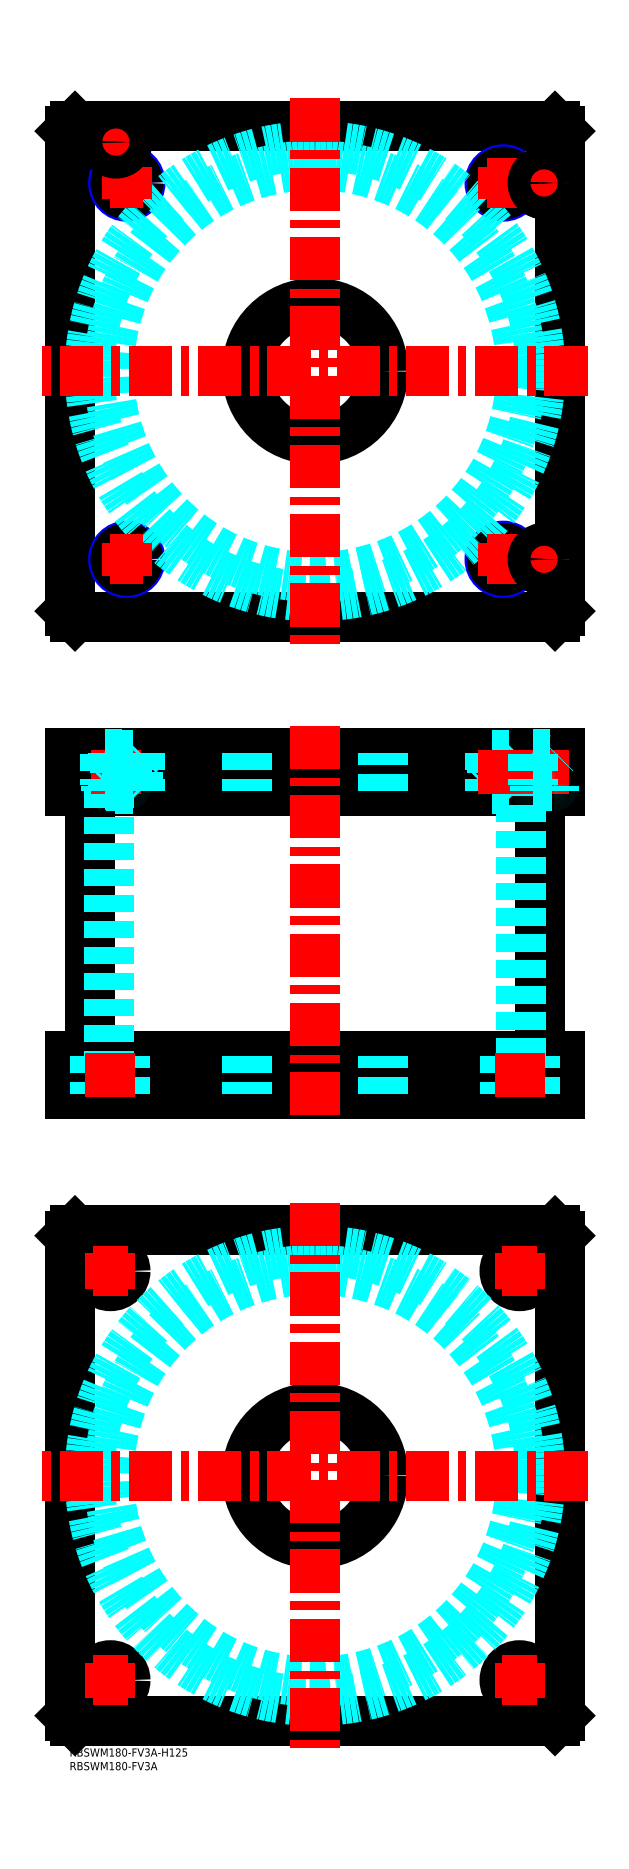
<metadata>
{"format":"dxf","ext":"dxf","renderer":"ezdxf+matplotlib","layout":"modelspace","background":"white","min_lineweight":24,"dpi":150}
</metadata>
<code>
0
SECTION
2
ENTITIES
0
TEXT
8
MSM_PART_NUMBER
10
0
20
-8
30
0
40
3
1
RBSWM180-FV3A
0
TEXT
8
MSM_PART_NUMBER
10
0
20
-3
30
0
40
3
1
RBSWM180-FV3A-H125
0
LINE
8
MSM_CONTINUOUS
10
7.4
20
351
30
0
11
7.4
21
254
31
0
0
LINE
8
MSM_CONTINUOUS
10
172.6
20
254
30
0
11
172.6
21
351
31
0
0
LINE
8
MSM_CONTINUOUS
10
1.47e-14
20
365
30
0
11
1.47e-14
21
351
31
0
0
LINE
8
MSM_CONTINUOUS
10
2
20
365
30
0
11
2
21
351
31
0
0
LINE
8
MSM_CONTINUOUS
10
2
20
240
30
0
11
2
21
254
31
0
0
LINE
8
MSM_CONTINUOUS
10
1.47e-14
20
240
30
0
11
1.47e-14
21
254
31
0
0
LINE
8
MSM_CONTINUOUS
10
178
20
240
30
0
11
178
21
254
31
0
0
LINE
8
MSM_CONTINUOUS
10
1.47e-14
20
240
30
0
11
180
21
240
31
0
0
LINE
8
MSM_CONTINUOUS
10
1.47e-14
20
254
30
0
11
180
21
254
31
0
0
LINE
8
MSM_CONTINUOUS
10
180
20
240
30
0
11
180
21
254
31
0
0
LINE
8
MSM_CONTINUOUS
10
178
20
365
30
0
11
178
21
351
31
0
0
LINE
8
MSM_CONTINUOUS
10
1.47e-14
20
351
30
0
11
180
21
351
31
0
0
LINE
8
MSM_CONTINUOUS
10
1.47e-14
20
365
30
0
11
180
21
365
31
0
0
LINE
8
MSM_CONTINUOUS
10
180
20
365
30
0
11
180
21
351
31
0
0
LINE
8
MSM_DASHED
10
154.8
20
351.8
30
0
11
163.2
21
351.8
31
0
0
LINE
8
MSM_DASHED
10
154.8
20
364.2
30
0
11
163.2
21
364.2
31
0
0
LINE
8
MSM_DASHED
10
159.5
20
254
30
0
11
159.5
21
240
31
0
0
LINE
8
MSM_DASHED
10
170.5
20
240
30
0
11
170.5
21
254
31
0
0
LINE
8
MSM_DASHED
10
9.5
20
254
30
0
11
9.5
21
240
31
0
0
LINE
8
MSM_DASHED
10
20.5
20
240
30
0
11
20.5
21
254
31
0
0
LINE
8
MSM_DASHED
10
14.5
20
351
30
0
11
14.5
21
254
31
0
0
LINE
8
MSM_DASHED
10
165.5
20
254
30
0
11
165.5
21
351
31
0
0
LINE
8
MSM_DASHED
10
164
20
351
30
0
11
163.2
21
351.8
31
0
0
LINE
8
MSM_DASHED
10
154.8
20
351.8
30
0
11
154
21
351
31
0
0
LINE
8
MSM_DASHED
10
154
20
365
30
0
11
154.8
21
364.2
31
0
0
LINE
8
MSM_DASHED
10
163.2
20
364.2
30
0
11
164
21
365
31
0
0
LINE
8
MSM_DASHED
10
154.8
20
364.2
30
0
11
154.8
21
351.8
31
0
0
LINE
8
MSM_DASHED
10
163.2
20
351.8
30
0
11
163.2
21
364.2
31
0
0
LINE
8
MSM_DASHED
10
65
20
365
30
0
11
65
21
351
31
0
0
LINE
8
MSM_DASHED
10
115
20
351
30
0
11
115
21
365
31
0
0
LINE
8
MSM_DASHED
10
65
20
254
30
0
11
65
21
240
31
0
0
LINE
8
MSM_DASHED
10
115
20
240
30
0
11
115
21
254
31
0
0
LINE
8
MSM_DASHED
10
164
20
365
30
0
11
164
21
351
31
0
0
LINE
8
MSM_DASHED
10
154
20
365
30
0
11
154
21
351
31
0
0
LINE
8
MSM_CONTINUOUS
10
2
20
595
30
0
11
4.1e-14
21
593
31
0
0
LINE
8
MSM_CONTINUOUS
10
178
20
595
30
0
11
2
21
595
31
0
0
LINE
8
MSM_CONTINUOUS
10
180
20
593
30
0
11
178
21
595
31
0
0
LINE
8
MSM_CONTINUOUS
10
180
20
417
30
0
11
180
21
593
31
0
0
LINE
8
MSM_CONTINUOUS
10
178
20
415
30
0
11
180
21
417
31
0
0
LINE
8
MSM_CONTINUOUS
10
2
20
415
30
0
11
178
21
415
31
0
0
LINE
8
MSM_CONTINUOUS
10
4.1e-14
20
417
30
0
11
2
21
415
31
0
0
LINE
8
MSM_CONTINUOUS
10
4.1e-14
20
593
30
0
11
4.1e-14
21
417
31
0
0
CIRCLE
8
MSM_CONTINUOUS
10
90
20
505
30
0
40
25
0
CIRCLE
8
MSM_NARROW
10
21
20
436
30
0
40
5
0
CIRCLE
8
MSM_NARROW
10
159
20
436
30
0
40
5
0
CIRCLE
8
MSM_NARROW
10
21
20
574
30
0
40
5
0
CIRCLE
8
MSM_NARROW
10
159
20
574
30
0
40
5
0
CIRCLE
8
MSM_CONTINUOUS
10
21
20
574
30
0
40
4.188
0
CIRCLE
8
MSM_CONTINUOUS
10
159
20
574
30
0
40
4.188
0
CIRCLE
8
MSM_CONTINUOUS
10
159
20
436
30
0
40
4.188
0
CIRCLE
8
MSM_CONTINUOUS
10
21
20
436
30
0
40
4.188
0
CIRCLE
8
MSM_DASHED
10
90
20
505
30
0
40
82.6
0
CIRCLE
8
MSM_DASHED
10
90
20
505
30
0
40
75.5
0
LINE
8
MSM_CONTINUOUS
10
6e-16
20
188
30
0
11
2
21
190
31
0
0
LINE
8
MSM_CONTINUOUS
10
2
20
190
30
0
11
178
21
190
31
0
0
LINE
8
MSM_CONTINUOUS
10
178
20
190
30
0
11
180
21
188
31
0
0
LINE
8
MSM_CONTINUOUS
10
180
20
188
30
0
11
180
21
12
31
0
0
LINE
8
MSM_CONTINUOUS
10
178
20
10
30
0
11
2
21
10
31
0
0
LINE
8
MSM_CONTINUOUS
10
6e-16
20
12
30
0
11
6e-16
21
188
31
0
0
CIRCLE
8
MSM_CONTINUOUS
10
90
20
100
30
0
40
25
0
CIRCLE
8
MSM_CONTINUOUS
10
15
20
175
30
0
40
5.5
0
CIRCLE
8
MSM_CONTINUOUS
10
165
20
175
30
0
40
5.5
0
CIRCLE
8
MSM_CONTINUOUS
10
15
20
25
30
0
40
5.5
0
CIRCLE
8
MSM_CONTINUOUS
10
165
20
25
30
0
40
5.5
0
LINE
8
MSM_CONTINUOUS
10
180
20
12
30
0
11
178
21
10
31
0
0
LINE
8
MSM_CONTINUOUS
10
2
20
10
30
0
11
6e-16
21
12
31
0
0
CIRCLE
8
MSM_DASHED
10
90
20
100
30
0
40
82.6
0
CIRCLE
8
MSM_DASHED
10
90
20
100
30
0
40
75.5
0
LINE
8
MSM_CENTER
10
8.5
20
25
30
0
11
21.5
21
25
31
0
0
LINE
8
MSM_CENTER
10
15
20
18.5
30
0
11
15
21
31.5
31
0
0
LINE
8
MSM_CENTER
10
158.5
20
25
30
0
11
171.5
21
25
31
0
0
LINE
8
MSM_CENTER
10
165
20
18.5
30
0
11
165
21
31.5
31
0
0
LINE
8
MSM_CENTER
10
158.5
20
175
30
0
11
171.5
21
175
31
0
0
LINE
8
MSM_CENTER
10
165
20
168.5
30
0
11
165
21
181.5
31
0
0
LINE
8
MSM_CENTER
10
8.5
20
175
30
0
11
21.5
21
175
31
0
0
LINE
8
MSM_CENTER
10
15
20
168.5
30
0
11
15
21
181.5
31
0
0
LINE
8
MSM_CENTER
10
15
20
574
30
0
11
27
21
574
31
0
0
LINE
8
MSM_CENTER
10
21
20
568
30
0
11
21
21
580
31
0
0
LINE
8
MSM_CENTER
10
153
20
574
30
0
11
165
21
574
31
0
0
LINE
8
MSM_CENTER
10
159
20
568
30
0
11
159
21
580
31
0
0
LINE
8
MSM_CENTER
10
153
20
436
30
0
11
165
21
436
31
0
0
LINE
8
MSM_CENTER
10
159
20
430
30
0
11
159
21
442
31
0
0
LINE
8
MSM_CENTER
10
15
20
436
30
0
11
27
21
436
31
0
0
LINE
8
MSM_CENTER
10
21
20
430
30
0
11
21
21
442
31
0
0
LINE
8
MSM_CENTER
10
12
20
589
30
0
11
22
21
589
31
0
0
LINE
8
MSM_CENTER
10
17
20
584
30
0
11
17
21
594
31
0
0
LINE
8
MSM_CENTER
10
169
20
574
30
0
11
179
21
574
31
0
0
LINE
8
MSM_CENTER
10
174
20
569
30
0
11
174
21
579
31
0
0
LINE
8
MSM_CENTER
10
169
20
436
30
0
11
179
21
436
31
0
0
LINE
8
MSM_CENTER
10
174
20
431
30
0
11
174
21
441
31
0
0
LINE
8
MSM_CENTER
10
17
20
366
30
0
11
17
21
350
31
0
0
LINE
8
MSM_CENTER
10
159
20
366
30
0
11
159
21
350
31
0
0
LINE
8
MSM_CENTER
10
174
20
366
30
0
11
174
21
350
31
0
0
LINE
8
MSM_CENTER
10
15
20
239
30
0
11
15
21
255
31
0
0
LINE
8
MSM_CENTER
10
165
20
239
30
0
11
165
21
255
31
0
0
LINE
8
MSM_CENTER
10
90
20
375
30
0
11
90
21
230
31
0
0
CIRCLE
8
MSM_CONTINUOUS
10
174
20
574
30
0
40
4.2
0
CIRCLE
8
MSM_CONTINUOUS
10
174
20
574
30
0
40
4
0
CIRCLE
8
MSM_CONTINUOUS
10
174
20
574
30
0
40
3.5
0
CIRCLE
8
MSM_CONTINUOUS
10
17
20
589
30
0
40
4.2
0
CIRCLE
8
MSM_CONTINUOUS
10
17
20
589
30
0
40
4
0
CIRCLE
8
MSM_CONTINUOUS
10
17
20
589
30
0
40
3.5
0
CIRCLE
8
MSM_CONTINUOUS
10
174
20
436
30
0
40
4.2
0
CIRCLE
8
MSM_CONTINUOUS
10
174
20
436
30
0
40
4
0
CIRCLE
8
MSM_CONTINUOUS
10
174
20
436
30
0
40
3.5
0
LINE
8
MSM_DASHED
10
170
20
364.8
30
0
11
178
21
364.8
31
0
0
LINE
8
MSM_DASHED
10
170.4
20
353
30
0
11
177.6
21
353
31
0
0
LINE
8
MSM_DASHED
10
170
20
353.4
30
0
11
178
21
353.4
31
0
0
LINE
8
MSM_DASHED
10
169.8
20
365
30
0
11
170
21
364.8
31
0
0
LINE
8
MSM_DASHED
10
178
20
364.8
30
0
11
178.2
21
365
31
0
0
ARC
8
MSM_DASHED
10
170.4
20
353.4
30
0
40
0.4
50
180
51
270
0
ARC
8
MSM_DASHED
10
177.6
20
353.4
30
0
40
0.4
50
270
51
1.889e-10
0
LINE
8
MSM_DASHED
10
170
20
364.8
30
0
11
170
21
353.4
31
0
0
LINE
8
MSM_DASHED
10
170.5
20
353
30
0
11
170.5
21
351
31
0
0
LINE
8
MSM_DASHED
10
177.5
20
351
30
0
11
177.5
21
353
31
0
0
LINE
8
MSM_DASHED
10
16.81
20
364.2
30
0
11
25.19
21
364.2
31
0
0
LINE
8
MSM_DASHED
10
16.81
20
351.8
30
0
11
25.19
21
351.8
31
0
0
LINE
8
MSM_DASHED
10
13
20
364.8
30
0
11
21
21
364.8
31
0
0
LINE
8
MSM_DASHED
10
13.4
20
353
30
0
11
20.6
21
353
31
0
0
LINE
8
MSM_DASHED
10
13.01
20
353.4
30
0
11
20.99
21
353.4
31
0
0
LINE
8
MSM_DASHED
10
16
20
365
30
0
11
16.81
21
364.2
31
0
0
LINE
8
MSM_DASHED
10
25.19
20
364.2
30
0
11
26
21
365
31
0
0
LINE
8
MSM_DASHED
10
26
20
351
30
0
11
25.19
21
351.8
31
0
0
LINE
8
MSM_DASHED
10
16.81
20
351.8
30
0
11
16
21
351
31
0
0
LINE
8
MSM_DASHED
10
16.81
20
364.2
30
0
11
16.81
21
351.8
31
0
0
LINE
8
MSM_DASHED
10
25.19
20
351.8
30
0
11
25.19
21
364.2
31
0
0
LINE
8
MSM_DASHED
10
12.8
20
365
30
0
11
13
21
364.8
31
0
0
LINE
8
MSM_DASHED
10
21
20
364.8
30
0
11
21.2
21
365
31
0
0
ARC
8
MSM_DASHED
10
13.4
20
353.4
30
0
40
0.4
50
180
51
270
0
ARC
8
MSM_DASHED
10
20.6
20
353.4
30
0
40
0.4
50
270
51
1.889e-10
0
LINE
8
MSM_DASHED
10
13
20
364.8
30
0
11
13
21
353.4
31
0
0
LINE
8
MSM_DASHED
10
21
20
353.4
30
0
11
21
21
364.8
31
0
0
LINE
8
MSM_DASHED
10
13.5
20
353
30
0
11
13.5
21
351
31
0
0
LINE
8
MSM_DASHED
10
20.5
20
351
30
0
11
20.5
21
353
31
0
0
LINE
8
MSM_DASHED
10
26
20
365
30
0
11
26
21
351
31
0
0
LINE
8
MSM_DASHED
10
16
20
365
30
0
11
16
21
351
31
0
0
LINE
8
MSM_CENTER
10
190
20
505
30
0
11
-10
21
505
31
0
0
LINE
8
MSM_CENTER
10
90
20
605
30
0
11
90
21
405
31
0
0
LINE
8
MSM_CENTER
10
190
20
100
30
0
11
-10
21
100
31
0
0
LINE
8
MSM_CENTER
10
90
20
200
30
0
11
90
21
-1.42e-14
31
0
0
VIEWPORT
8
0
10
142.6
20
99.11
30
0
40
408.1
41
222.2
68
     1
69
     1
0
VIEWPORT
8
MSM_DIMENSION
10
142.6
20
99.11
30
0
40
228.1
41
158.6
68
     2
69
     2
0
ENDSEC
0
EOF

</code>
